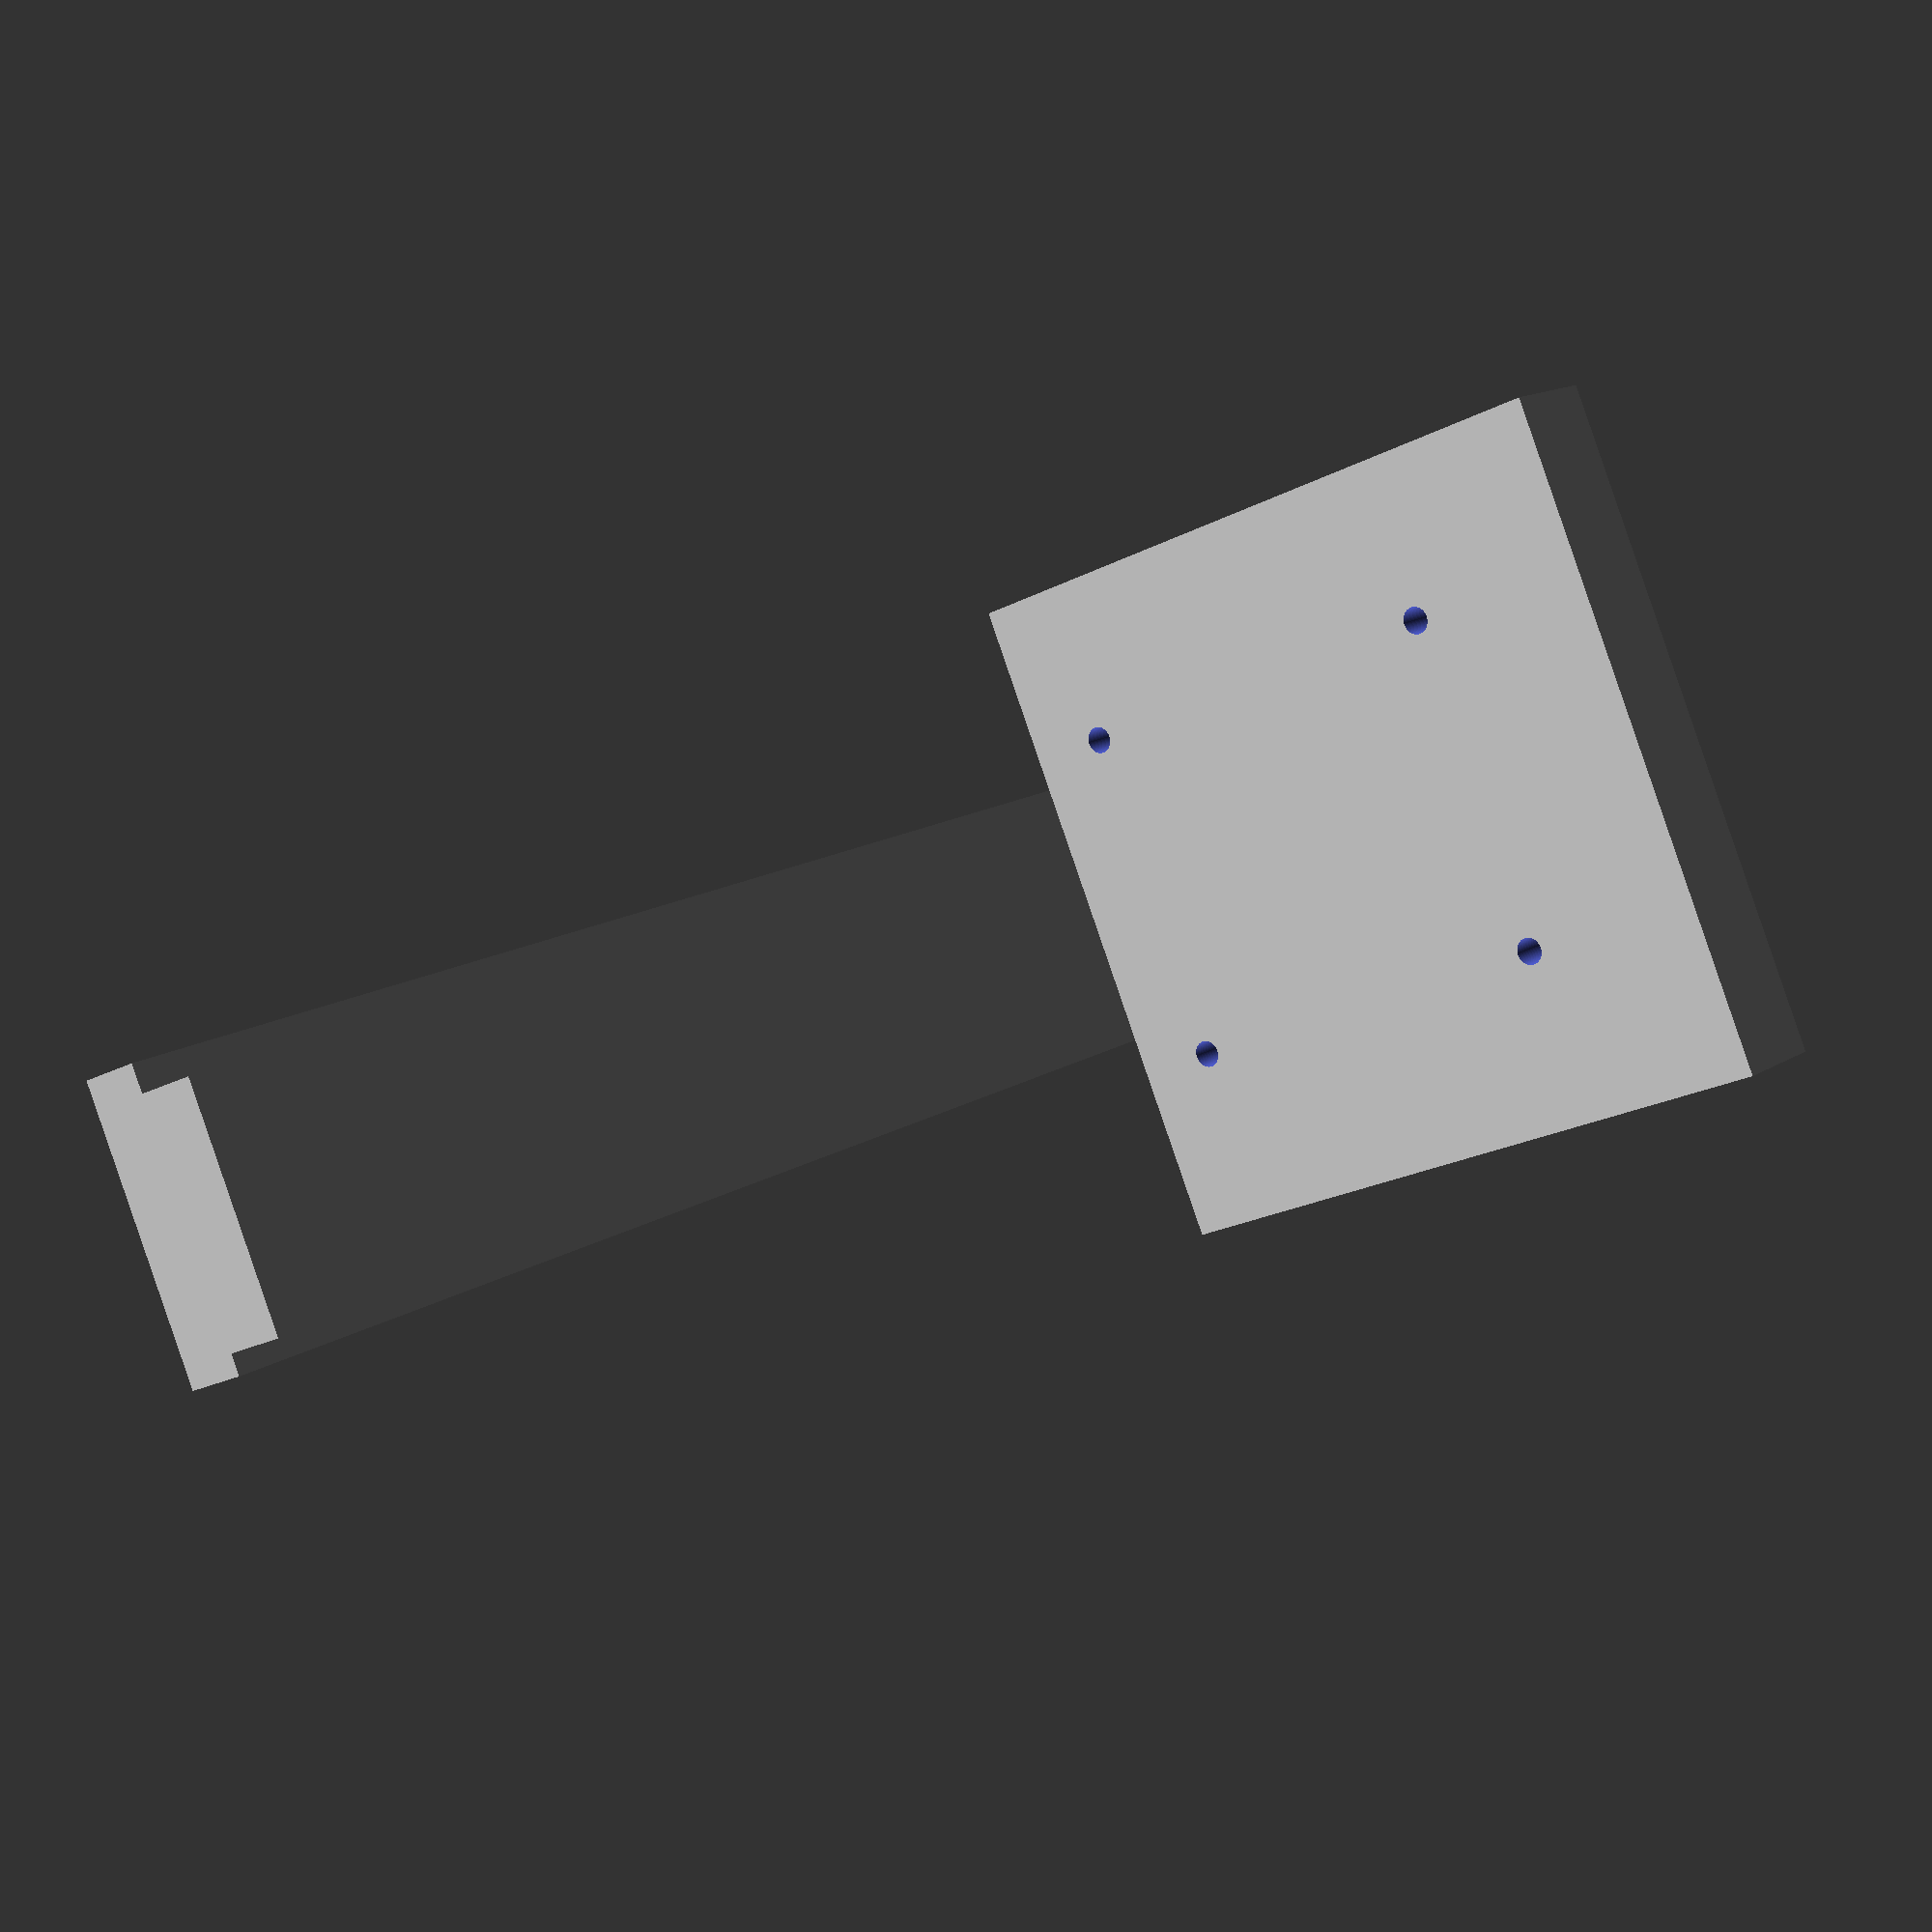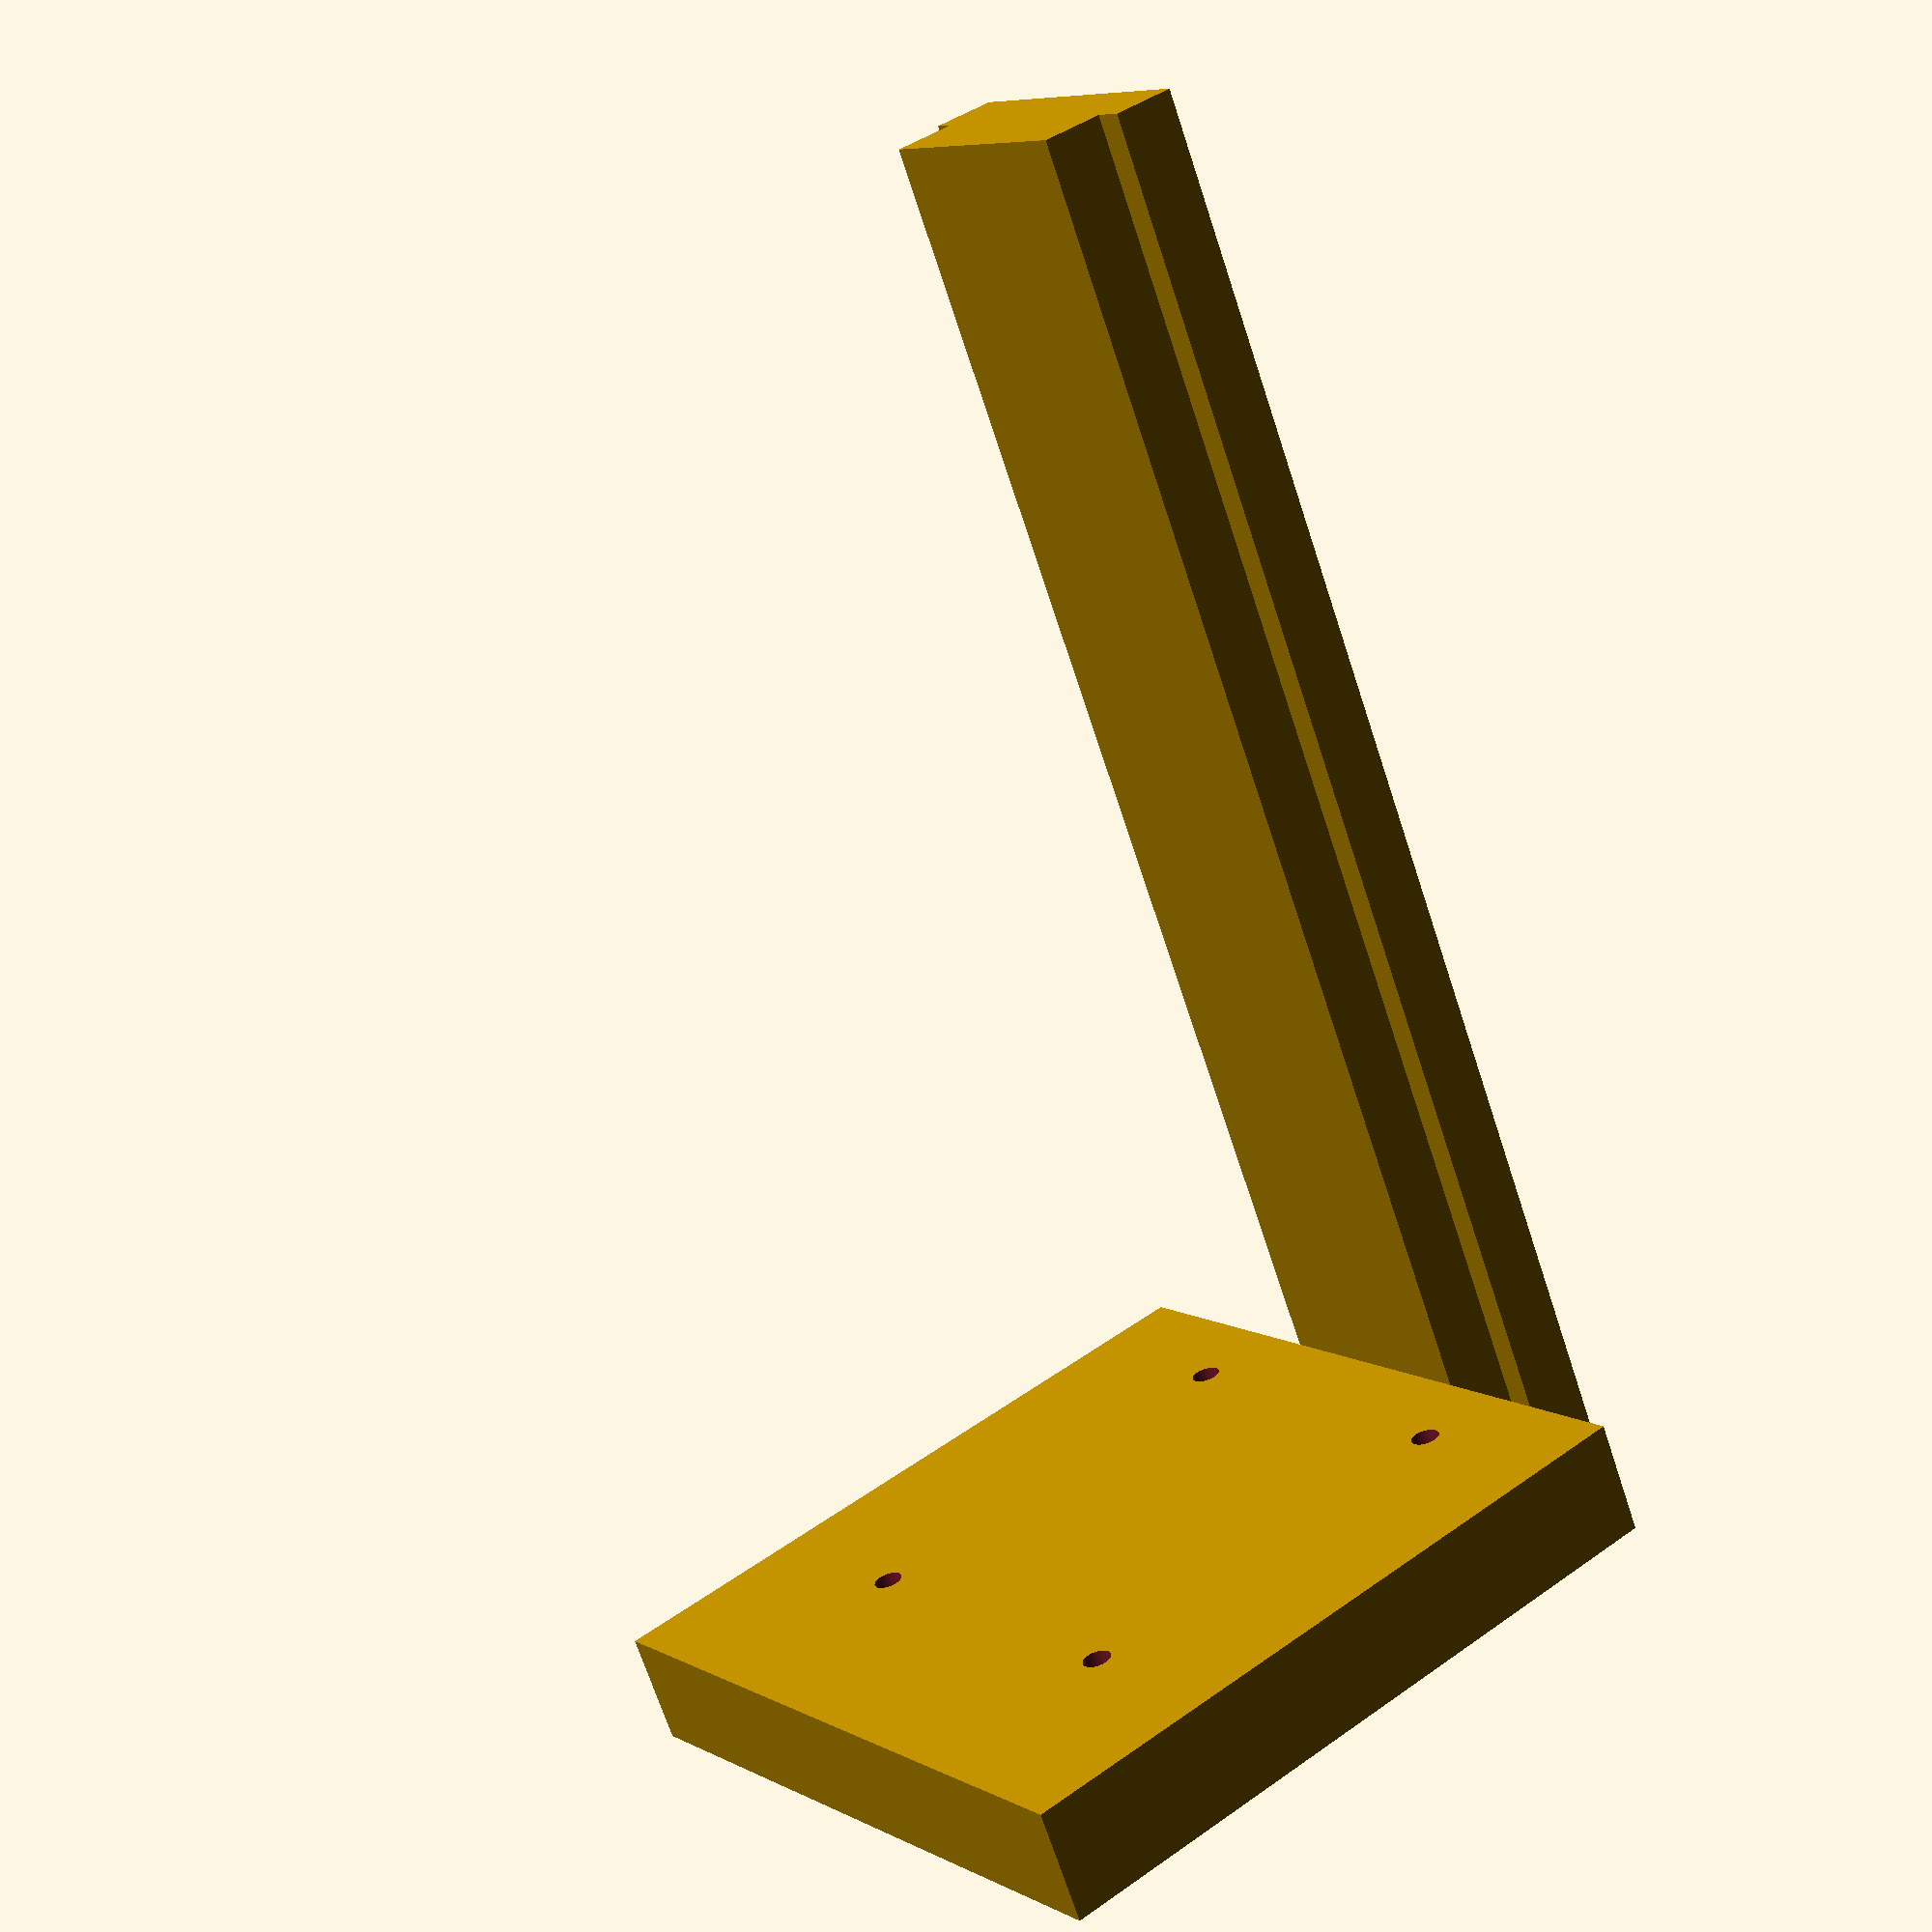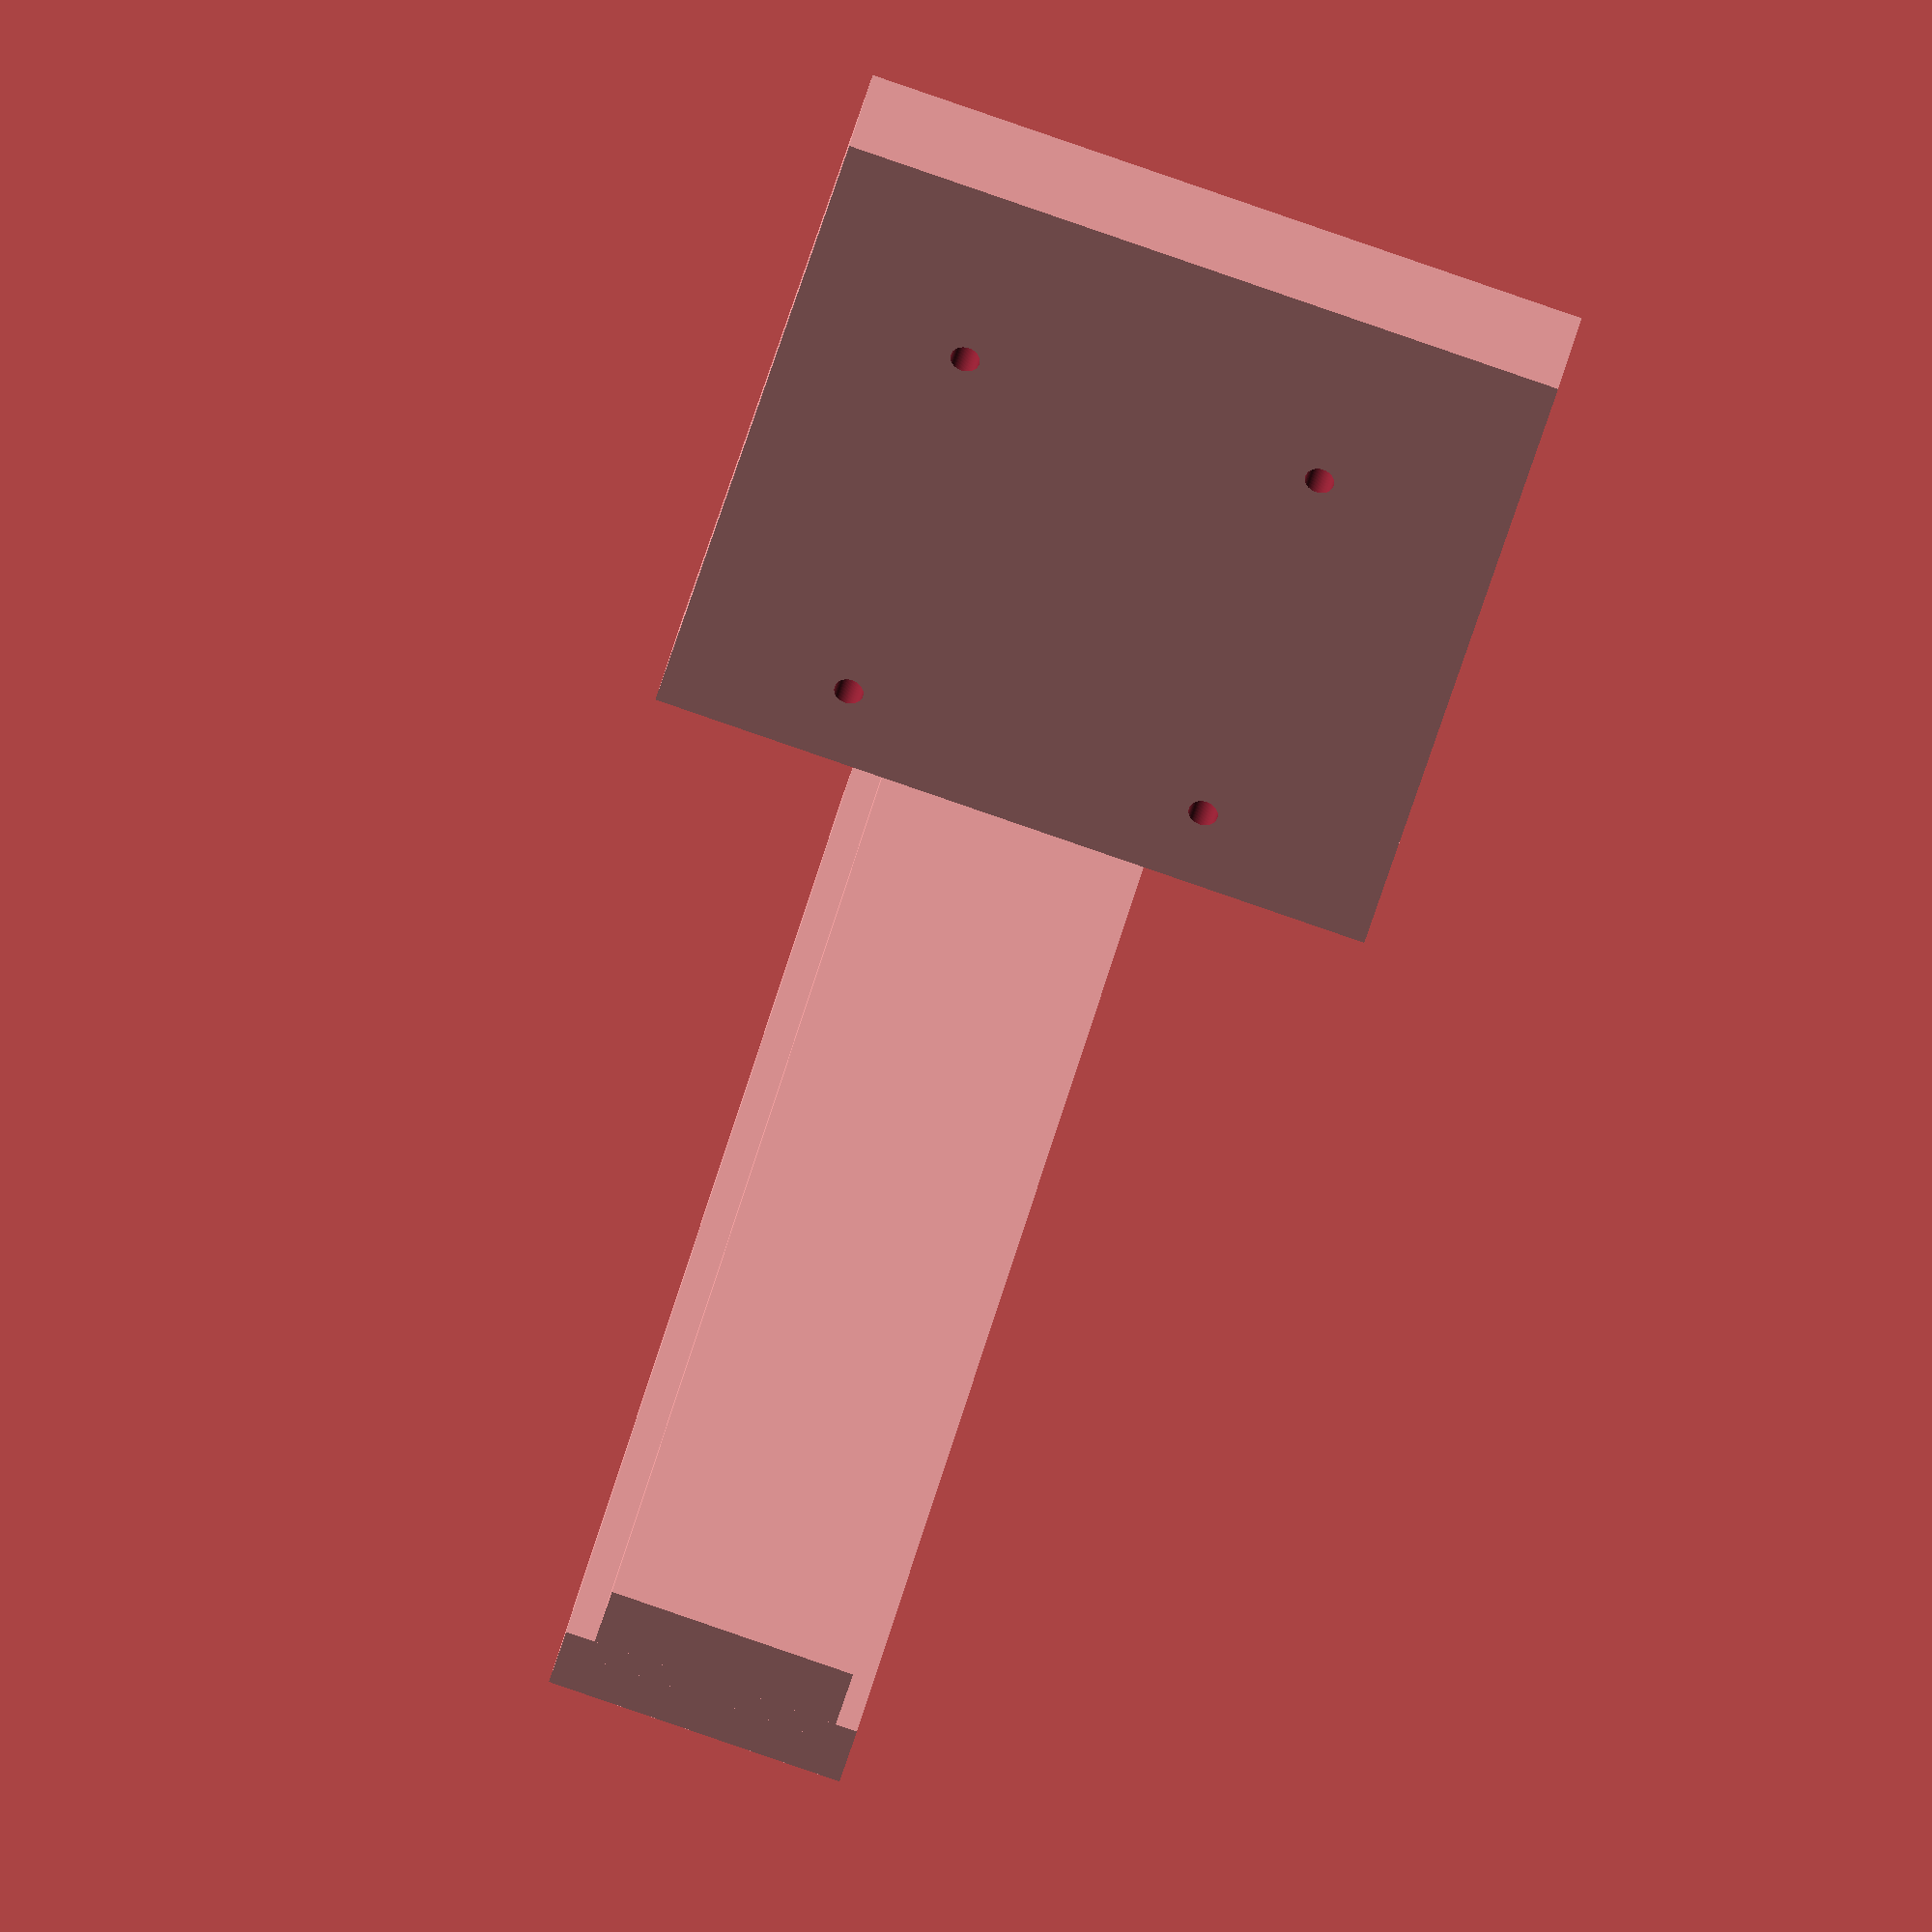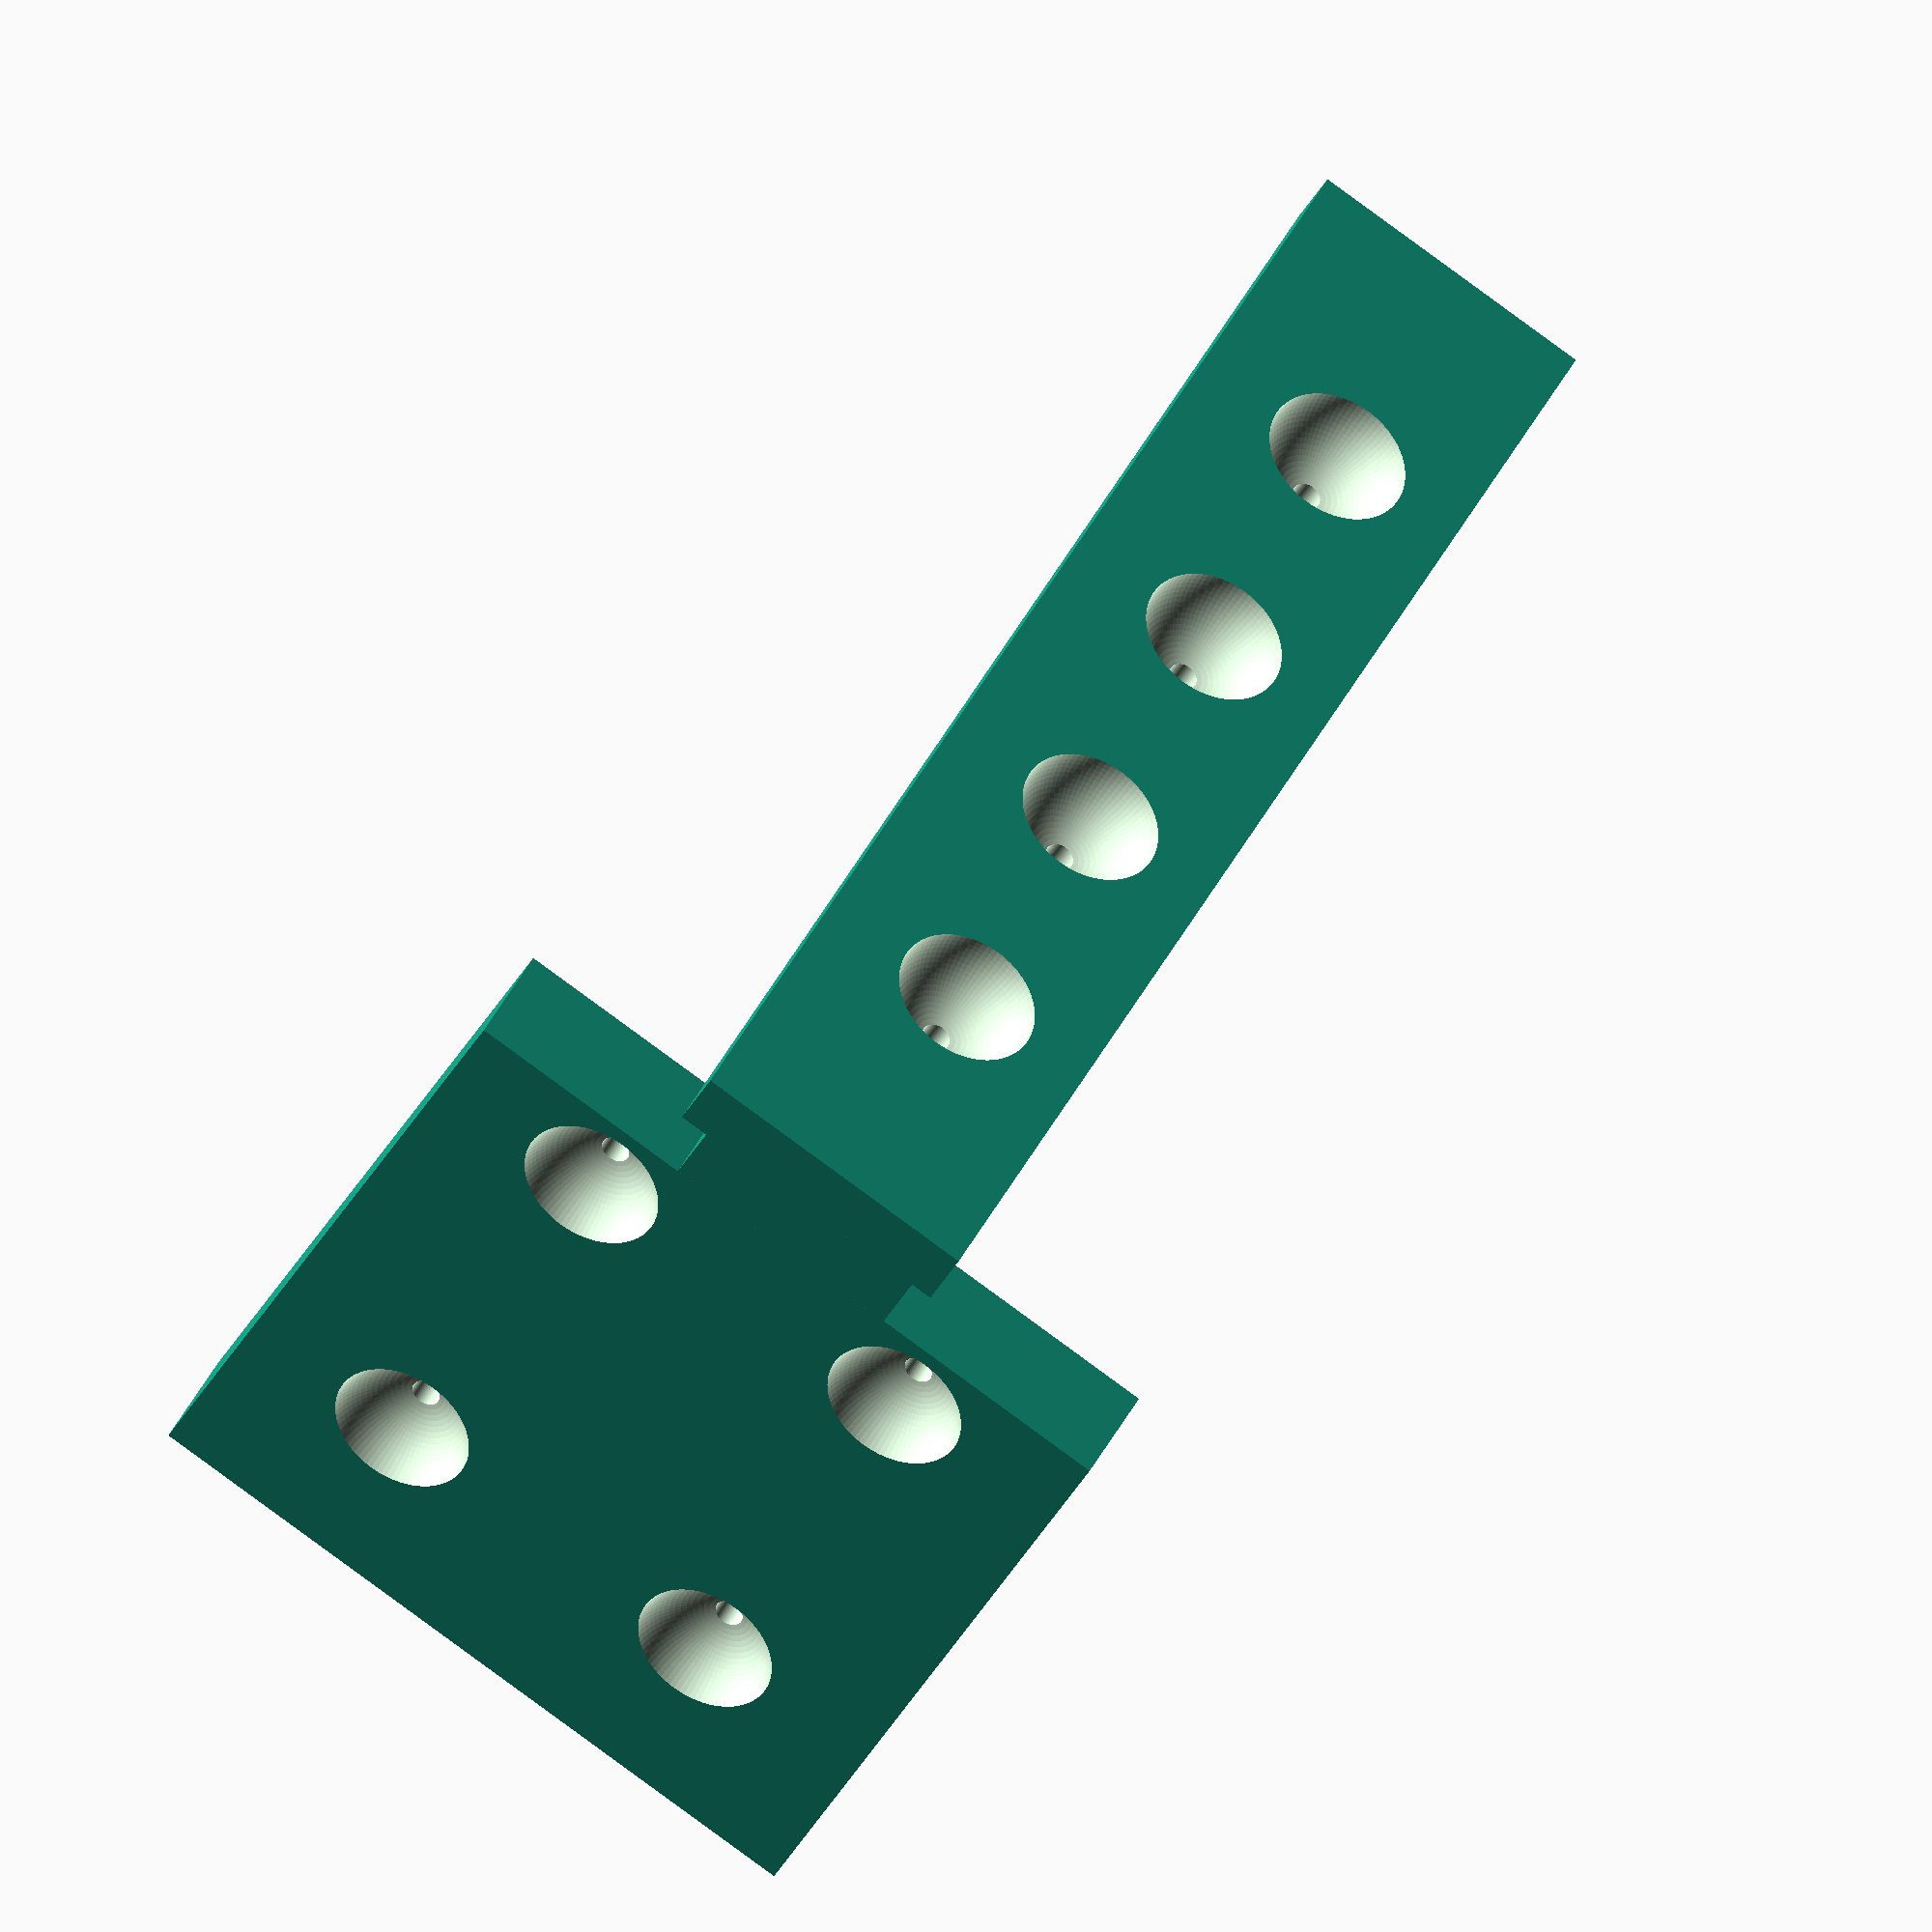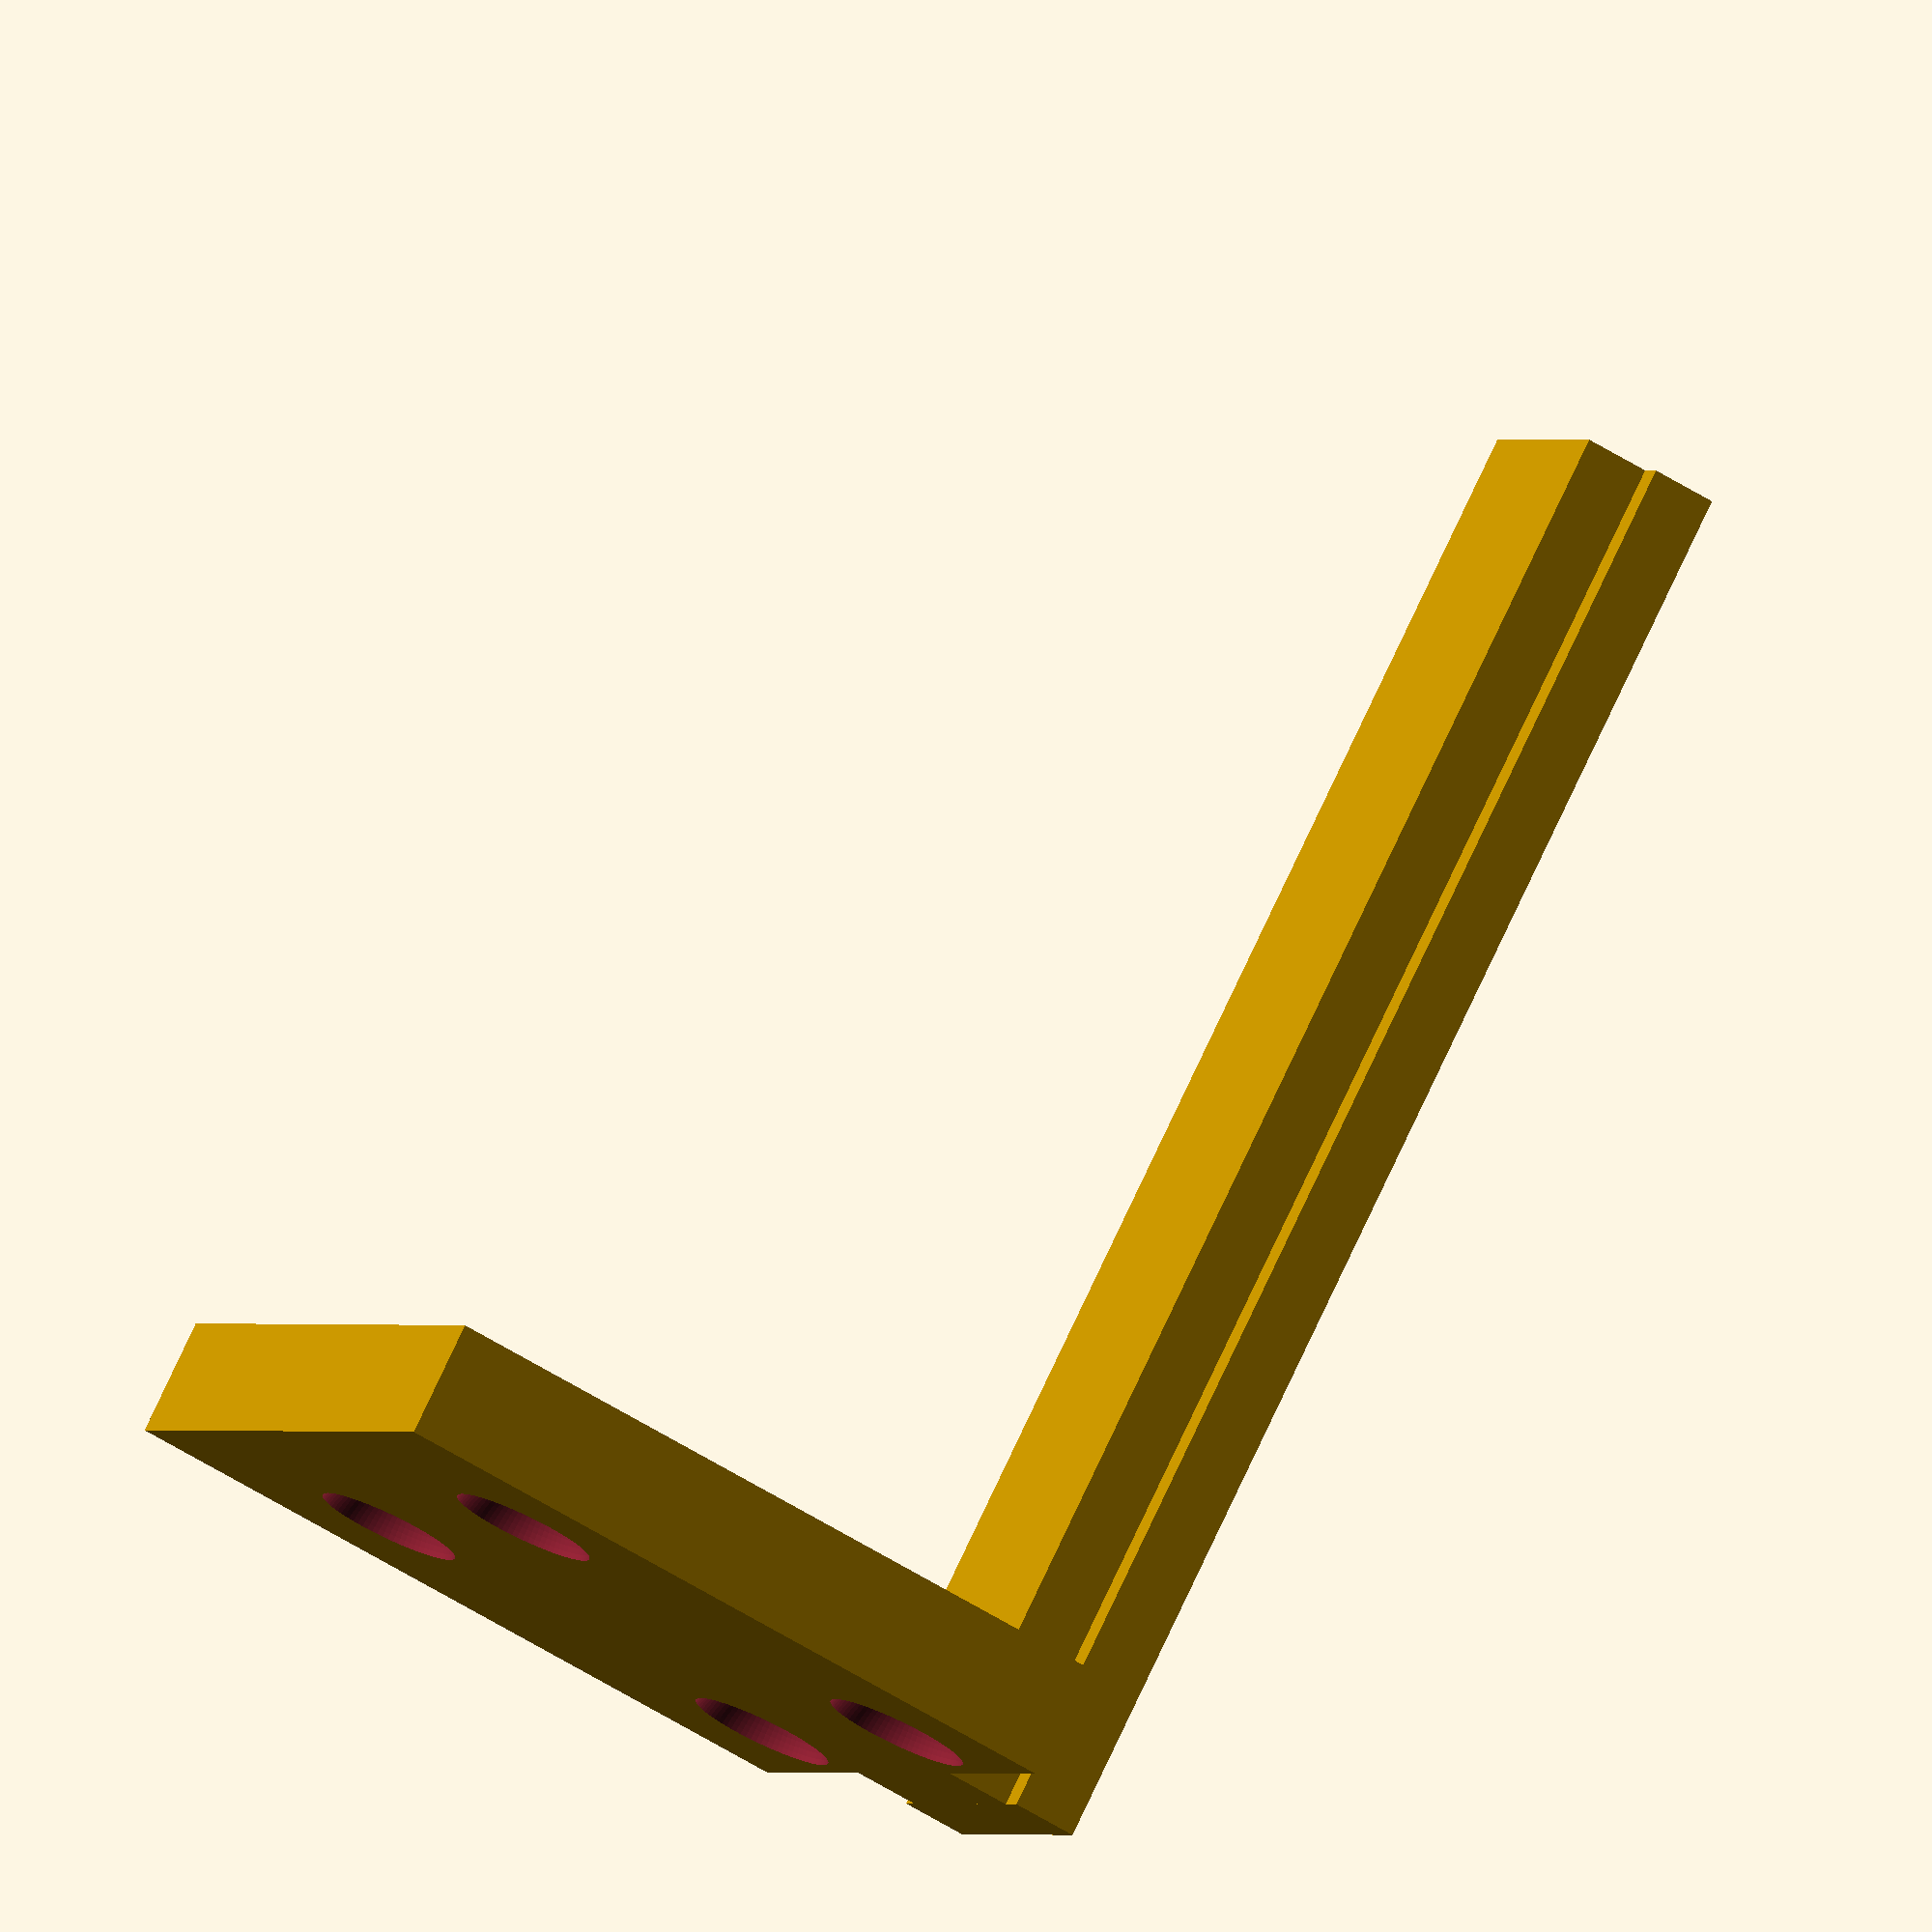
<openscad>
length=100;

union() {
    rotate([90, 0, 0])
    difference() {
        union() {
            translate([-1, 0, 0])
            cube([17, 6, length]);
            
            translate([-3, -3, 0])
            cube([20.5, 4.5, length]);
        }
        
        for (i = [1:4]) {
            rotate([90, 0, 0])
            translate([8, i*20, 0])
            union() {
                cylinder(d=2, h=10, $fn=80, center=true);
                
                translate([0, 0, 3])
                sphere(d=10, $fn=80, true);
            }
        }
    }
    
    difference() {
        translate([8, -4, (50/2)+6])
        cube([50, 8, 50], center=true);
    
        rotate([90, 0, 0])
        translate([-5, 12, 4])
        union() {
            cylinder(d=2, h=10, $fn=80, center=true);
            
            translate([0, 0, -5])
            sphere(d=10, $fn=80, true);
        }
            
        rotate([90, 0, 0])
        translate([20, 12, 4])
        union() {
            cylinder(d=2, h=10, $fn=80, center=true);
            
            translate([0, 0, -5])
            sphere(d=10, $fn=80, true);
        }

    
        rotate([90, 0, 0])
        translate([-5, 42, 4])
        union() {
            cylinder(d=2, h=10, $fn=80, center=true);
            
            translate([0, 0, -5])
            sphere(d=10, $fn=80, true);
        }
            
        rotate([90, 0, 0])
        translate([20, 42, 4])
        union() {
            cylinder(d=2, h=10, $fn=80, center=true);
            
            translate([0, 0, -5])
            sphere(d=10, $fn=80, true);
        }
    }
}
</openscad>
<views>
elev=202.2 azim=241.3 roll=227.4 proj=p view=wireframe
elev=136.8 azim=330.9 roll=130.1 proj=p view=wireframe
elev=229.9 azim=191.7 roll=195.0 proj=o view=wireframe
elev=36.6 azim=153.0 roll=155.1 proj=o view=wireframe
elev=234.9 azim=49.9 roll=123.9 proj=o view=wireframe
</views>
